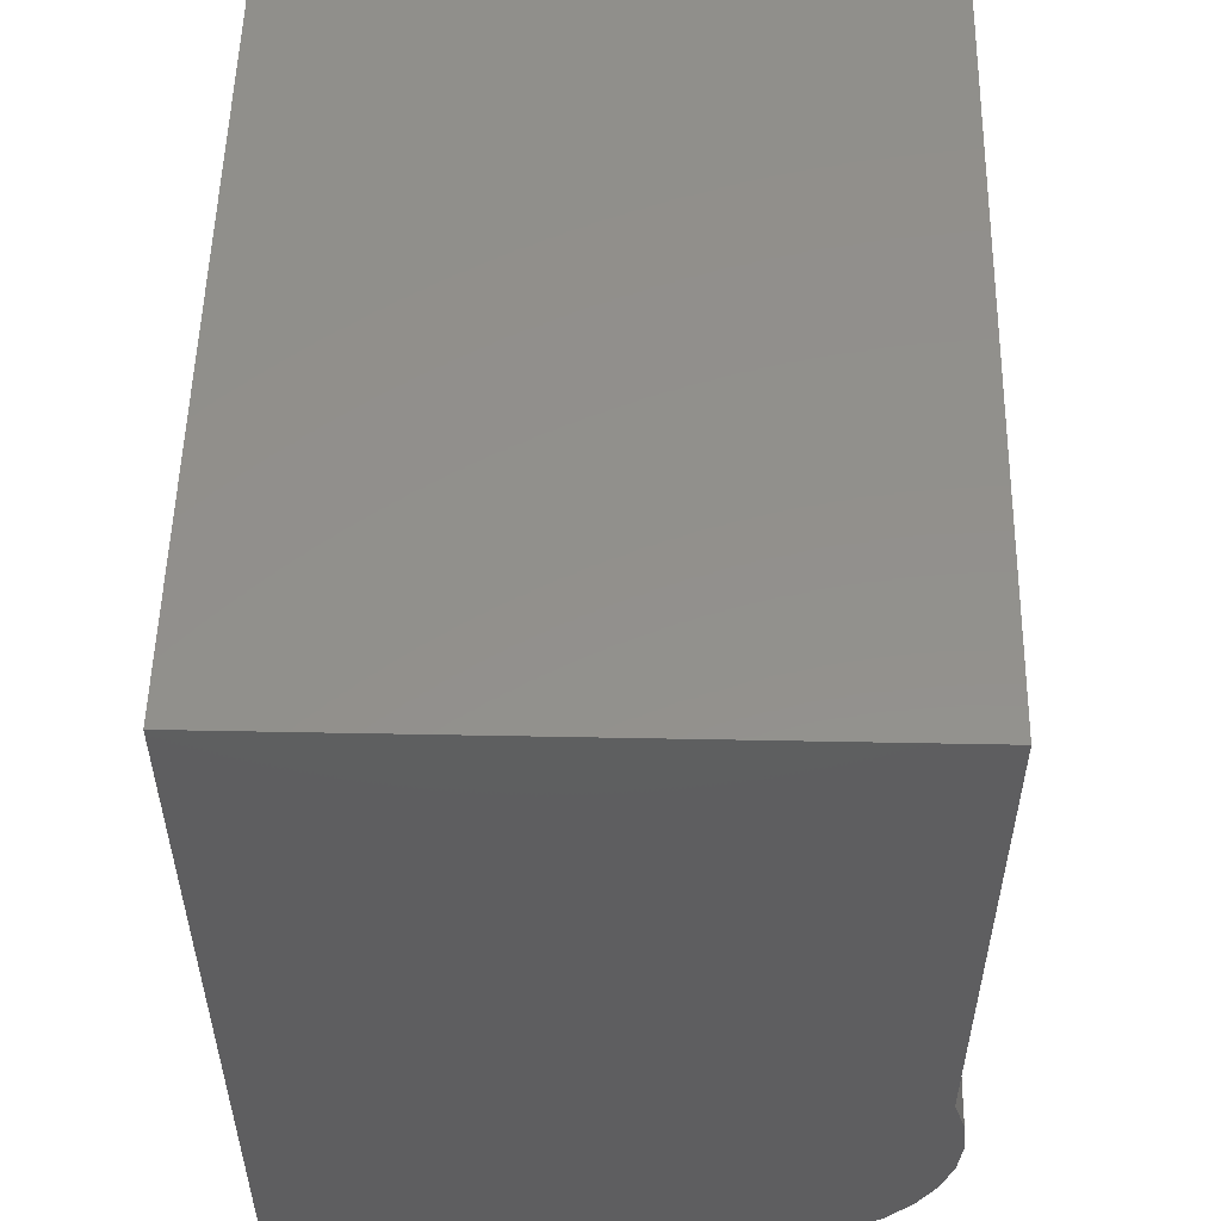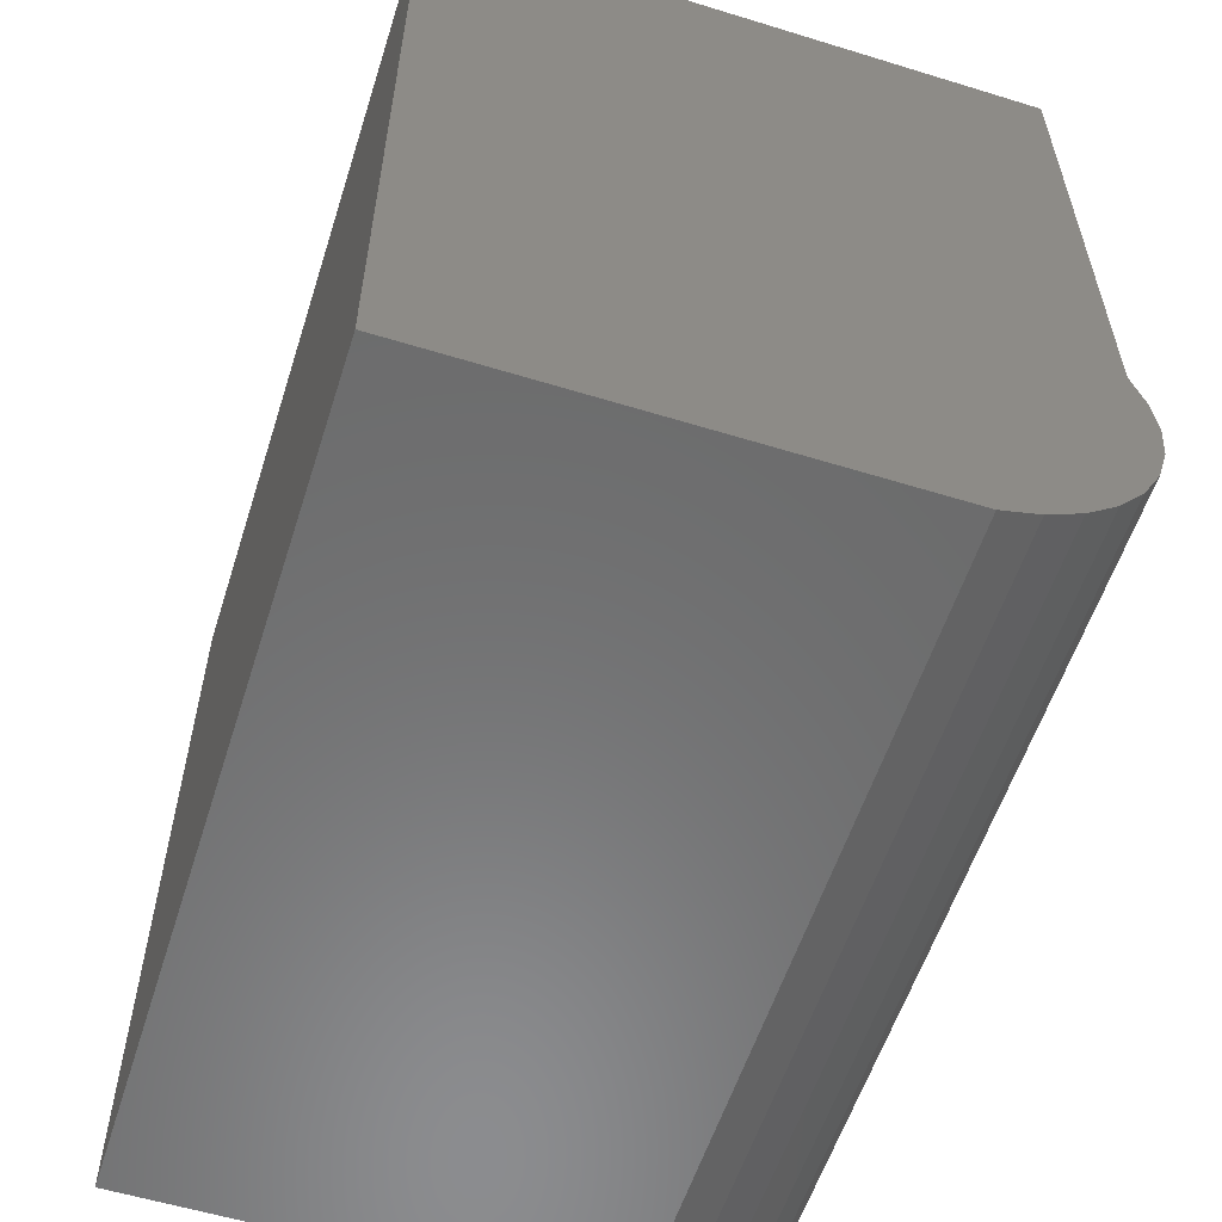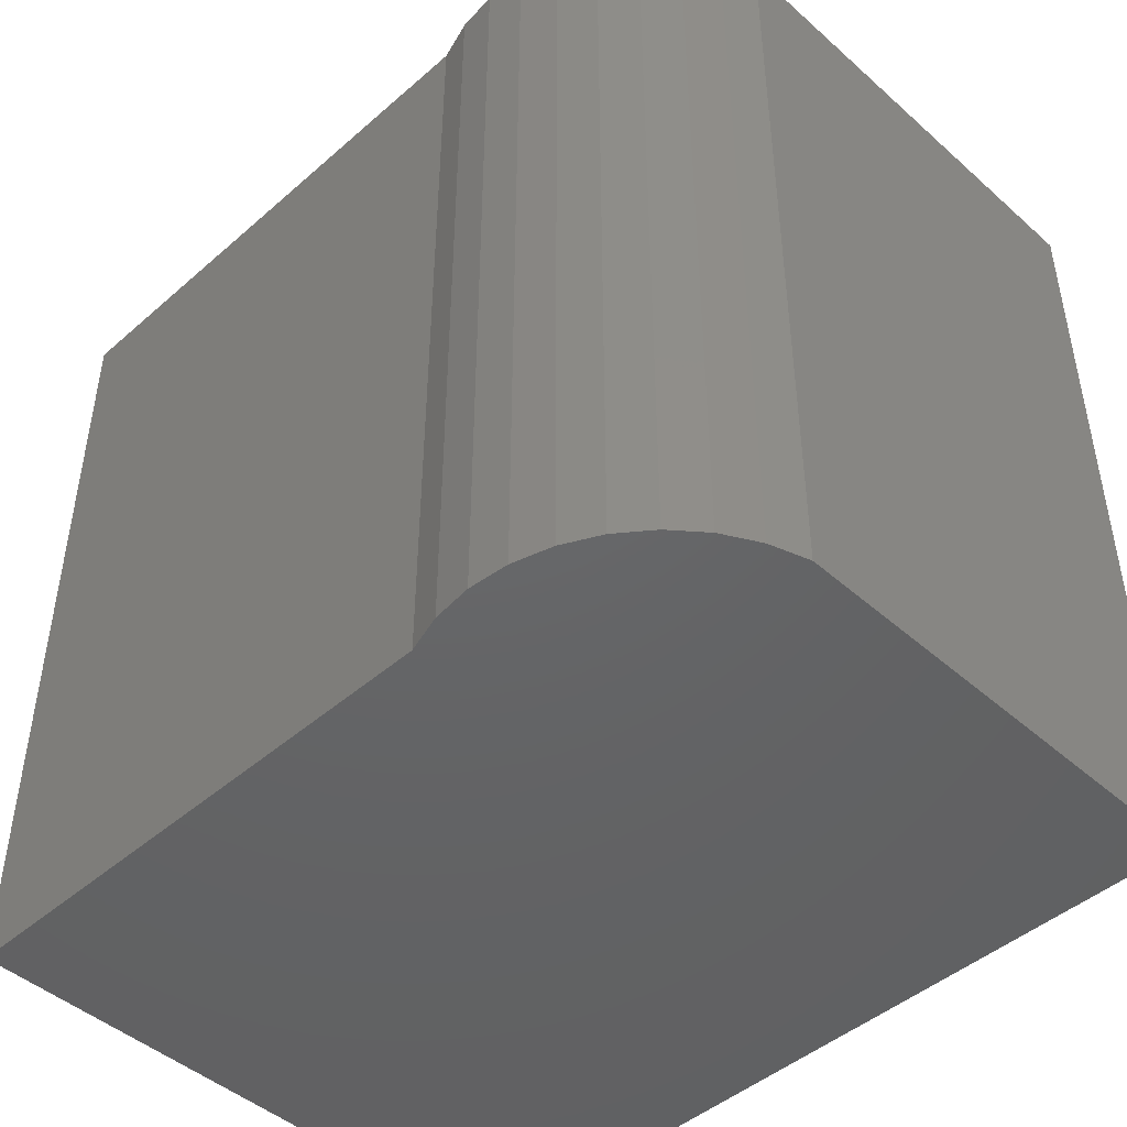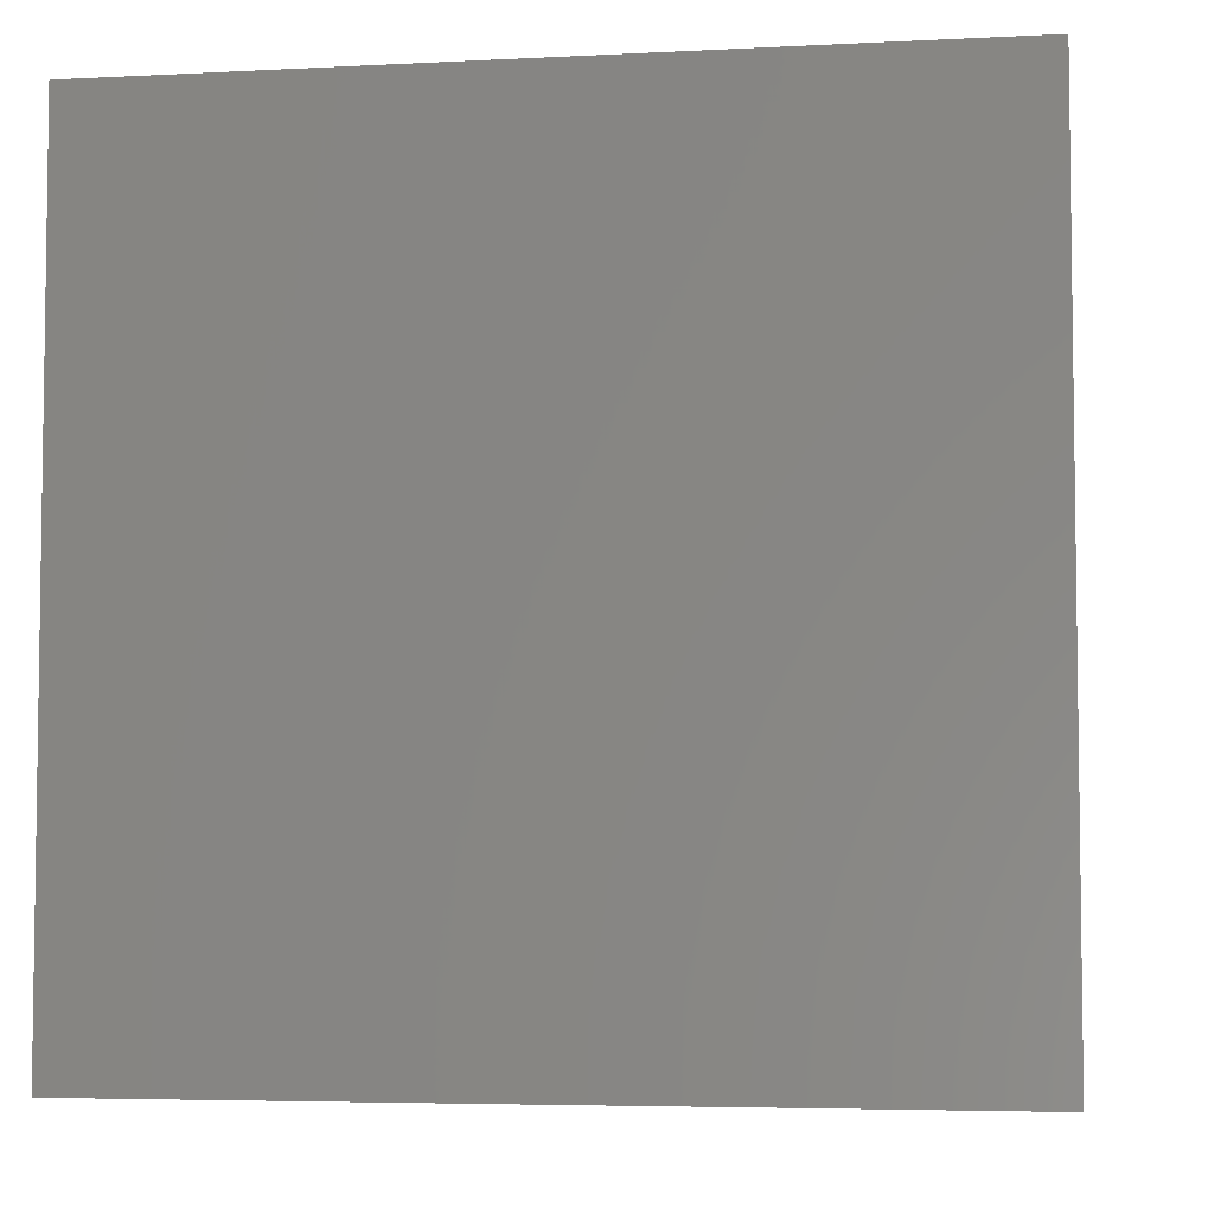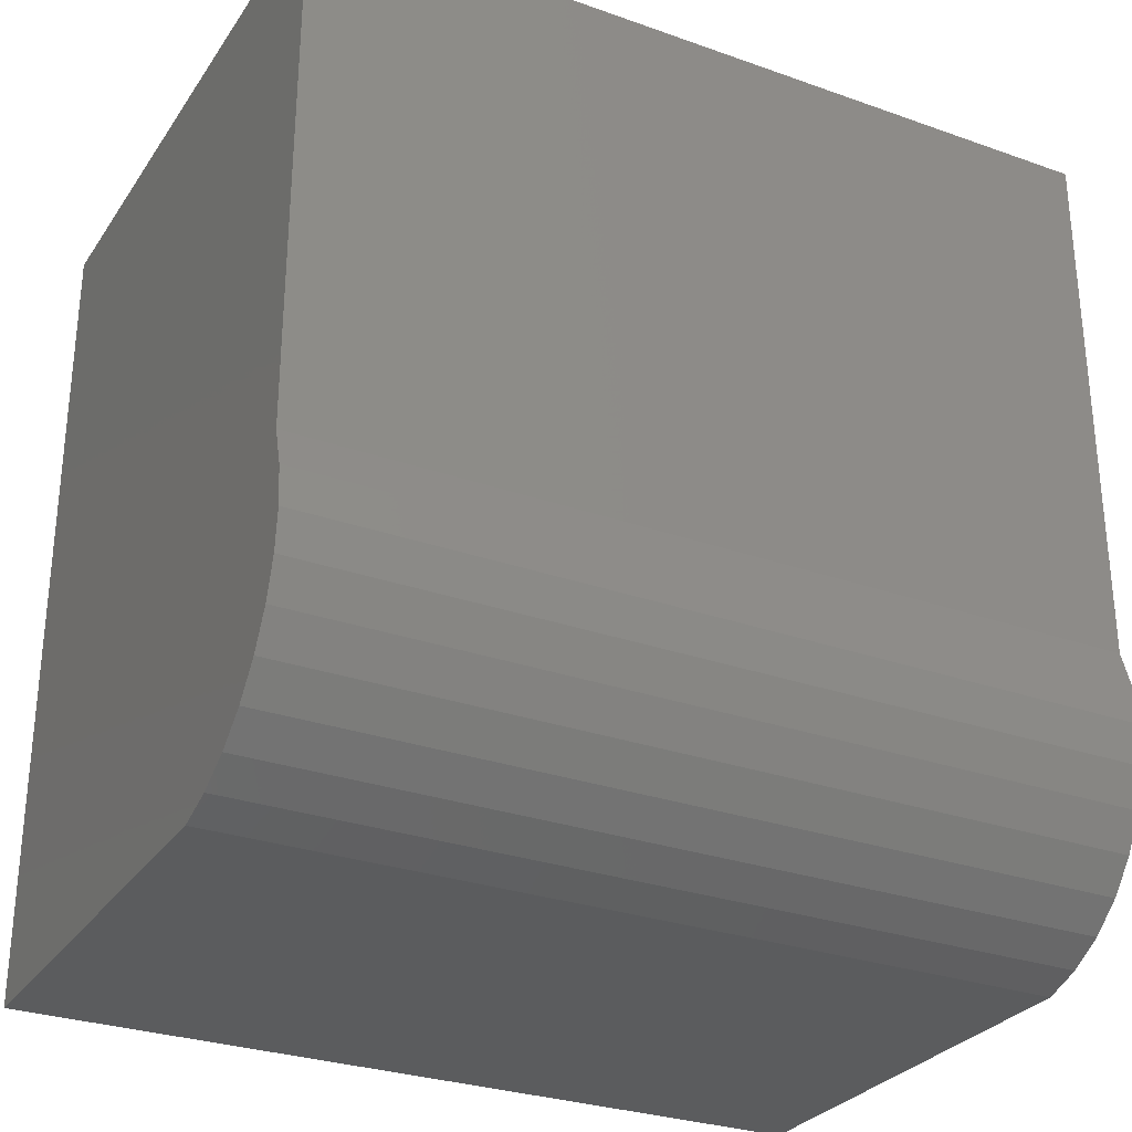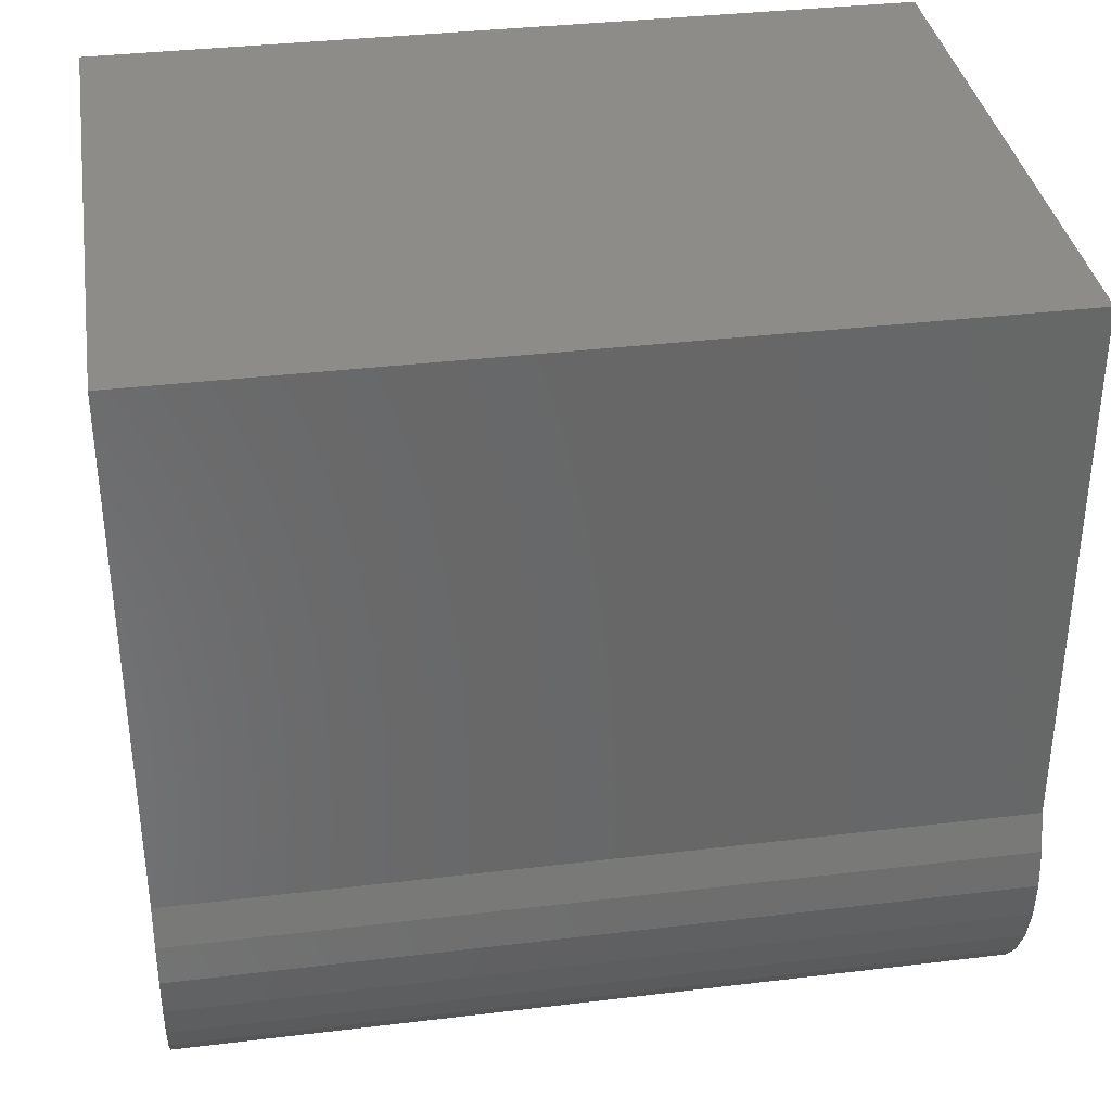
<metadata>
{"format":"stl","ext":"stl","renderer":"f3d","projection":"perspective","resolution":1024,"background":"white","views":[{"elev":53.6,"azim":1.2,"up":"+Z"},{"elev":-57.5,"azim":-17.7,"up":"+Z"},{"elev":-46.2,"azim":134.8,"up":"+Y"},{"elev":-5.0,"azim":-80.8,"up":"+Y"},{"elev":-29.2,"azim":62.3,"up":"+Z"},{"elev":35.6,"azim":81.0,"up":"+Z"}]}
</metadata>
<code>
# stl→obj: 48 verts, 88 faces
v -1.102 -1.102 -0.3516
v -0.2835 -1.102 -0.3516
v -0.2167 -1.102 -0.3292
v -0.1555 -1.102 -0.2944
v -0.1021 -1.102 -0.2486
v -0.05846 -1.102 -0.1934
v -0.02616 -1.102 -0.1309
v -0.006419 -1.102 -0.06332
v 3.234e-05 -1.102 0.006764
v -0.007043 -1.102 0.07678
v -0.02738 -1.102 0.1442
v -0.02738 -1.102 1.102
v -1.102 -1.102 1.102
v -1.102 0.3516 -0.3516
v -0.2835 0.3516 -0.3516
v -0.02738 0.3516 0.1442
v -0.007043 0.3516 0.07678
v 3.234e-05 0.3516 0.006764
v -0.006419 0.3516 -0.06332
v -0.02616 0.3516 -0.1309
v -0.05846 0.3516 -0.1934
v -0.1021 0.3516 -0.2486
v -0.1555 0.3516 -0.2944
v -0.2167 0.3516 -0.3292
v -0.02738 0.3516 1.102
v -1.102 0.3516 1.102
v -0.5625 -0.1875 0.3142
v -0.5625 -0.5625 0.3142
v -0.5625 -0.1875 0.1875
v -0.5625 -0.5625 0.1875
v -0.5042 -0.5625 0.3443
v -0.4414 -0.5625 0.3635
v -0.3762 -0.5625 0.3711
v -0.3107 -0.5625 0.3671
v -0.247 -0.5625 0.3514
v -0.1871 -0.5625 0.3245
v -0.1329 -0.5625 0.2874
v -0.08627 -0.5625 0.2413
v -0.04861 -0.5625 0.1875
v -0.3107 -0.1875 0.3671
v -0.3762 -0.1875 0.3711
v -0.4414 -0.1875 0.3635
v -0.5042 -0.1875 0.3443
v -0.247 -0.1875 0.3514
v -0.1871 -0.1875 0.3245
v -0.1329 -0.1875 0.2874
v -0.08627 -0.1875 0.2413
v -0.04861 -0.1875 0.1875
f 1 2 3
f 1 3 4
f 1 4 5
f 1 5 6
f 1 6 7
f 1 7 8
f 1 8 9
f 1 9 10
f 1 10 11
f 1 11 12
f 1 12 13
f 14 15 1
f 1 15 2
f 16 11 17
f 17 11 10
f 17 10 18
f 18 10 9
f 18 9 19
f 19 9 8
f 19 8 20
f 20 8 7
f 20 7 21
f 21 7 6
f 21 6 22
f 22 6 5
f 22 5 23
f 23 5 4
f 23 4 24
f 24 4 3
f 24 3 15
f 15 3 2
f 16 25 11
f 11 25 12
f 25 26 12
f 12 26 13
f 26 14 13
f 13 14 1
f 14 26 25
f 14 25 16
f 14 16 17
f 14 17 18
f 14 18 19
f 14 19 20
f 14 20 21
f 14 21 22
f 14 22 23
f 14 23 24
f 14 24 15
f 27 28 29
f 29 28 30
f 30 28 31
f 30 31 32
f 30 32 33
f 30 33 34
f 30 34 35
f 30 35 36
f 30 36 37
f 30 37 38
f 30 38 39
f 40 33 41
f 41 33 32
f 41 32 42
f 42 32 31
f 42 31 43
f 43 31 28
f 43 28 27
f 33 40 34
f 34 40 44
f 34 44 35
f 35 44 45
f 35 45 36
f 36 45 46
f 36 46 37
f 37 46 47
f 37 47 38
f 38 47 48
f 38 48 39
f 29 48 47
f 29 47 46
f 29 46 45
f 29 45 44
f 29 44 40
f 29 40 41
f 29 41 42
f 29 42 43
f 29 43 27
f 30 39 29
f 29 39 48

</code>
